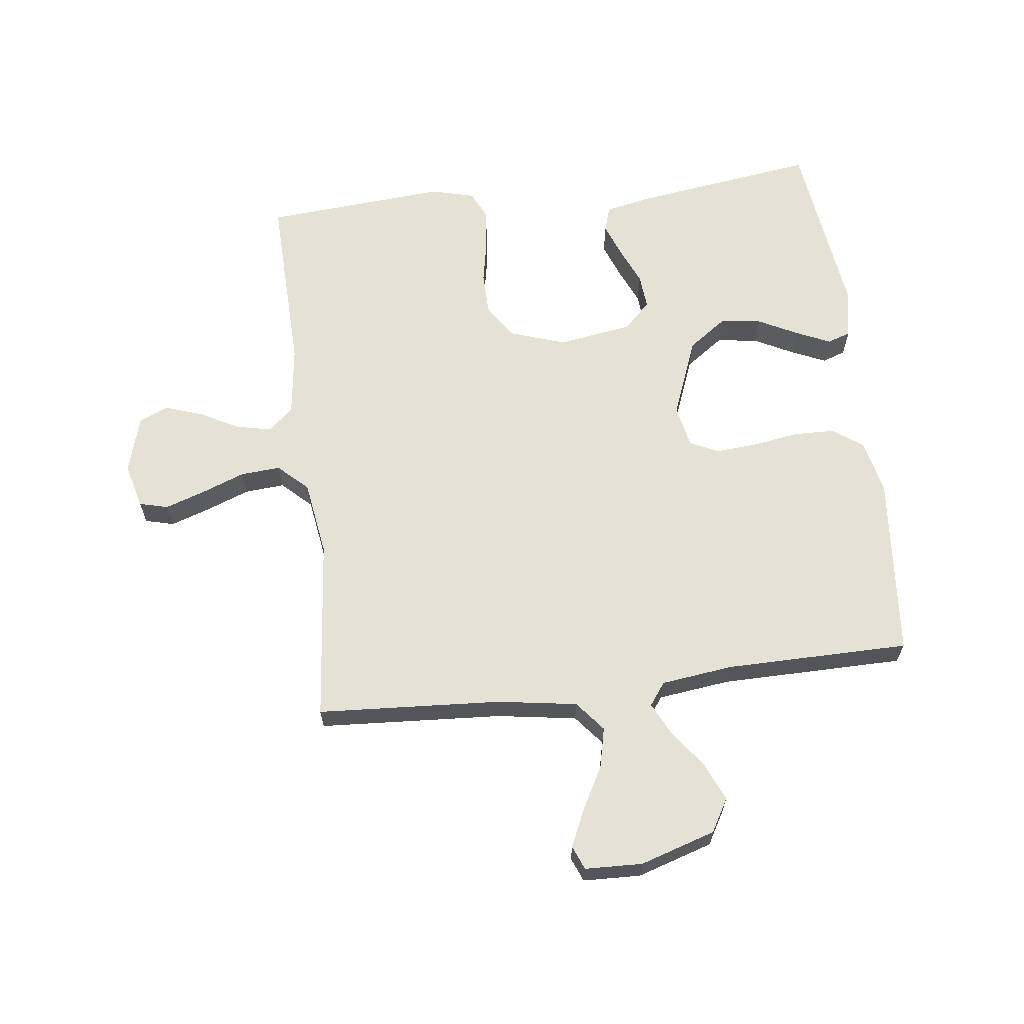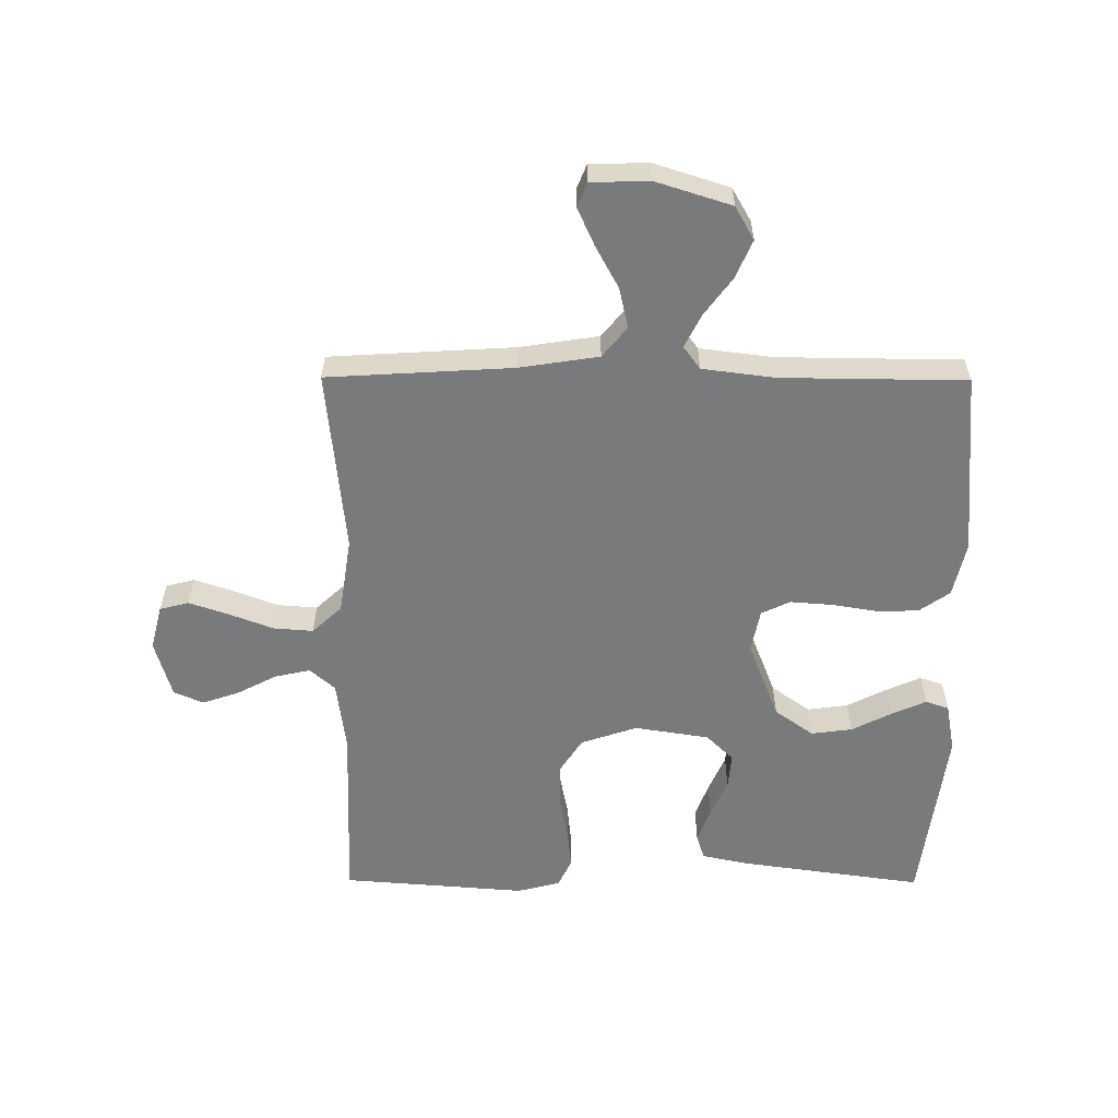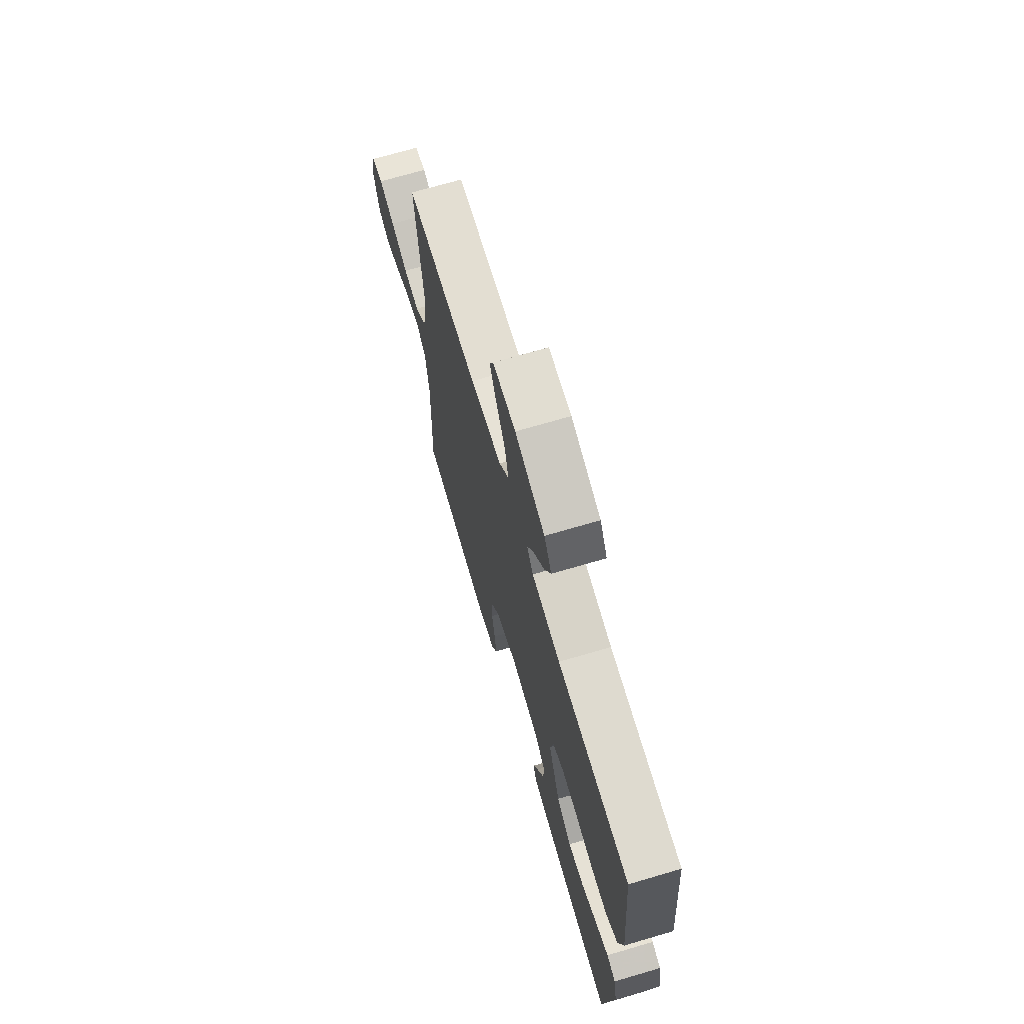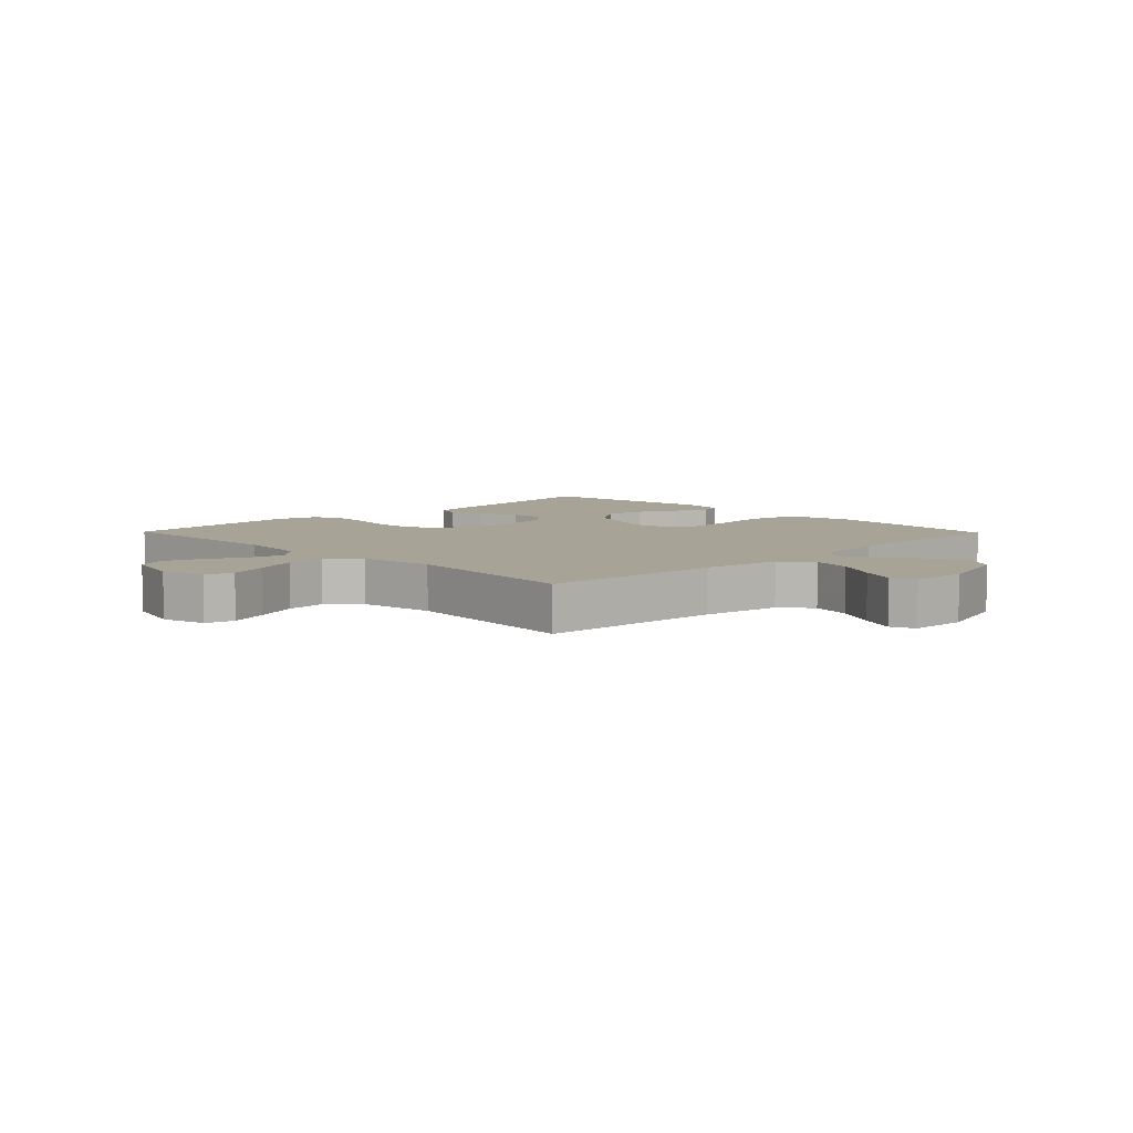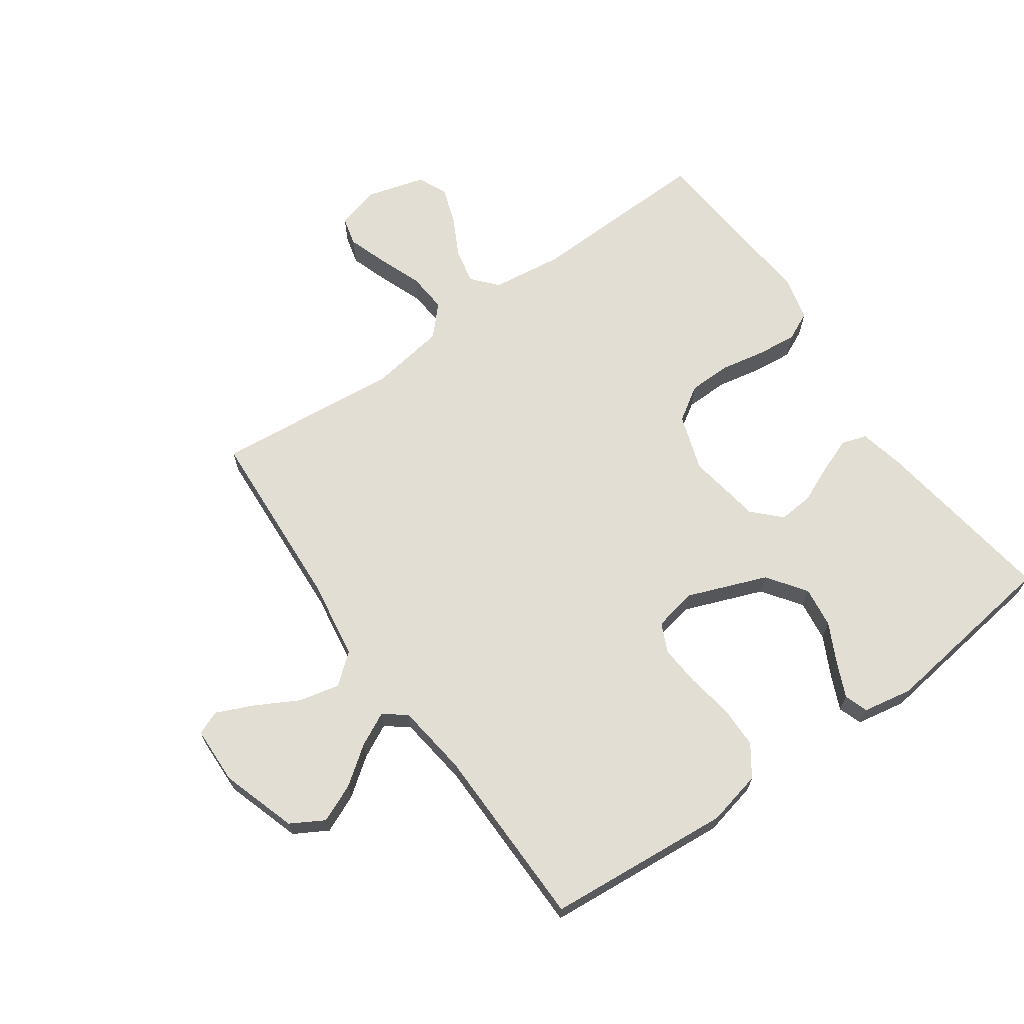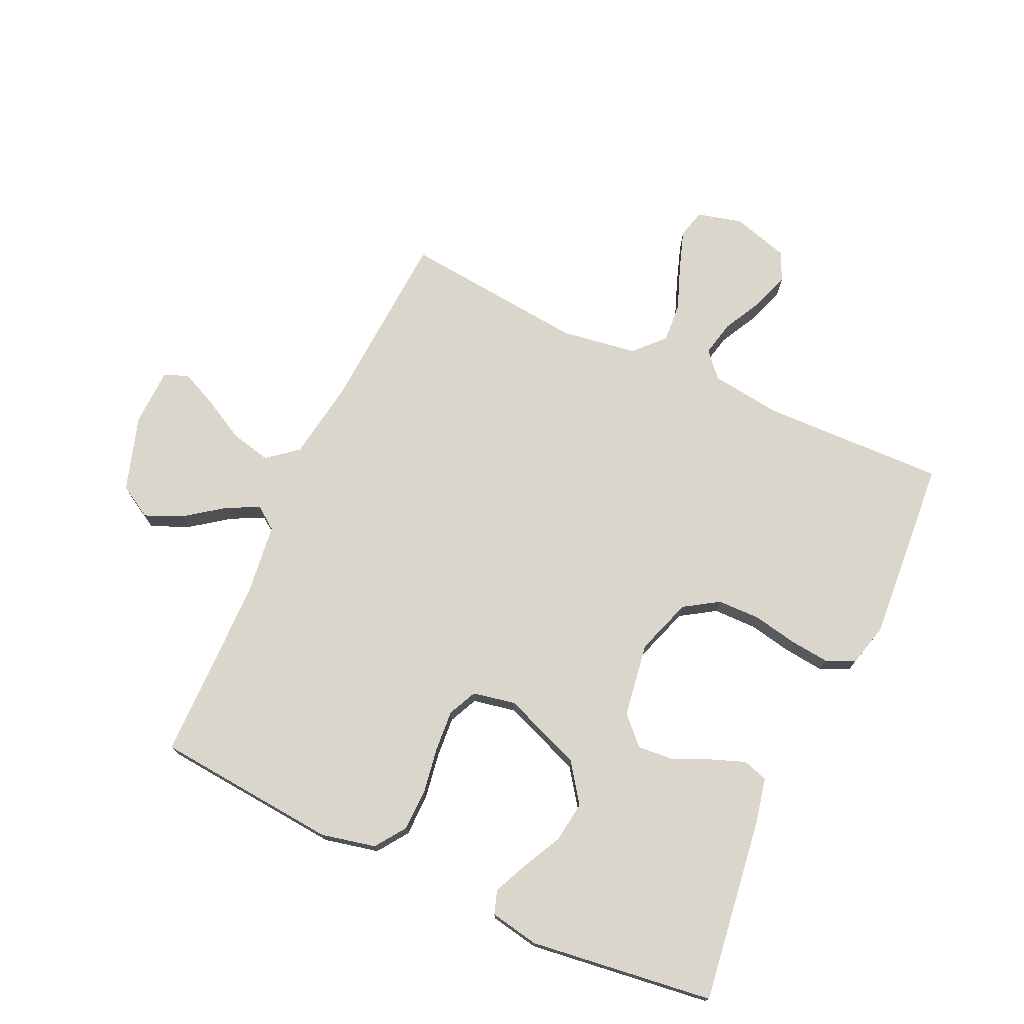
<metadata>
{"format":"obj","ext":"obj","renderer":"f3d","projection":"perspective","resolution":1024,"background":"white","views":[{"elev":64.3,"azim":-6.9,"up":"+Y"},{"elev":-58.0,"azim":-0.3,"up":"+Y"},{"elev":70.5,"azim":73.6,"up":"+Z"},{"elev":6.7,"azim":-44.3,"up":"+Y"},{"elev":67.2,"azim":54.7,"up":"+Y"},{"elev":74.0,"azim":114.8,"up":"+Y"}]}
</metadata>
<code>
v 0.5 0.07 0.5
v 0.526 0.07 0.2
v 0.506 0.07 0.111
v 0.456 0.07 0.076
v 0.387 0.07 0.075
v 0.313 0.07 0.087
v 0.246 0.07 0.092
v 0.199 0.07 0.07
v 0.185 0.07 0
v 0.235 0.07 -0.129
v 0.298 0.07 -0.174
v 0.365 0.07 -0.165
v 0.43 0.07 -0.132
v 0.486 0.07 -0.107
v 0.524 0.07 -0.12
v 0.539 0.07 -0.2
v 0.5 0.07 -0.5
v 0.2 0.07 -0.458
v 0.125 0.07 -0.442
v 0.112 0.07 -0.401
v 0.133 0.07 -0.345
v 0.16 0.07 -0.283
v 0.165 0.07 -0.226
v 0.121 0.07 -0.183
v 0 0.07 -0.164
v -0.092 0.07 -0.195
v -0.128 0.07 -0.251
v -0.129 0.07 -0.321
v -0.115 0.07 -0.393
v -0.108 0.07 -0.458
v -0.13 0.07 -0.505
v -0.2 0.07 -0.523
v -0.5 0.07 -0.5
v -0.491 0.07 -0.2
v -0.506 0.07 -0.084
v -0.547 0.07 -0.048
v -0.605 0.07 -0.061
v -0.668 0.07 -0.094
v -0.729 0.07 -0.115
v -0.777 0.07 -0.094
v -0.804 0.07 0
v -0.785 0.07 0.073
v -0.738 0.07 0.085
v -0.673 0.07 0.063
v -0.602 0.07 0.036
v -0.537 0.07 0.031
v -0.489 0.07 0.076
v -0.47 0.07 0.2
v -0.5 0.07 0.5
v -0.2 0.07 0.518
v -0.07 0.07 0.538
v -0.03 0.07 0.587
v -0.045 0.07 0.653
v -0.083 0.07 0.723
v -0.11 0.07 0.783
v -0.094 0.07 0.822
v 0 0.07 0.825
v 0.123 0.07 0.786
v 0.154 0.07 0.732
v 0.127 0.07 0.67
v 0.082 0.07 0.609
v 0.055 0.07 0.555
v 0.082 0.07 0.518
v 0.2 0.07 0.503
v 0.5 0 0.5
v 0.526 0 0.2
v 0.506 0 0.111
v 0.456 0 0.076
v 0.387 0 0.075
v 0.313 0 0.087
v 0.246 0 0.092
v 0.199 0 0.07
v 0.185 0 0
v 0.235 0 -0.129
v 0.298 0 -0.174
v 0.365 0 -0.165
v 0.43 0 -0.132
v 0.486 0 -0.107
v 0.524 0 -0.12
v 0.539 0 -0.2
v 0.5 0 -0.5
v 0.2 0 -0.458
v 0.125 0 -0.442
v 0.112 0 -0.401
v 0.133 0 -0.345
v 0.16 0 -0.283
v 0.165 0 -0.226
v 0.121 0 -0.183
v 0 0 -0.164
v -0.092 0 -0.195
v -0.128 0 -0.251
v -0.129 0 -0.321
v -0.115 0 -0.393
v -0.108 0 -0.458
v -0.13 0 -0.505
v -0.2 0 -0.523
v -0.5 0 -0.5
v -0.491 0 -0.2
v -0.506 0 -0.084
v -0.547 0 -0.048
v -0.605 0 -0.061
v -0.668 0 -0.094
v -0.729 0 -0.115
v -0.777 0 -0.094
v -0.804 0 0
v -0.785 0 0.073
v -0.738 0 0.085
v -0.673 0 0.063
v -0.602 0 0.036
v -0.537 0 0.031
v -0.489 0 0.076
v -0.47 0 0.2
v -0.5 0 0.5
v -0.2 0 0.518
v -0.07 0 0.538
v -0.03 0 0.587
v -0.045 0 0.653
v -0.083 0 0.723
v -0.11 0 0.783
v -0.094 0 0.822
v 0 0 0.825
v 0.123 0 0.786
v 0.154 0 0.732
v 0.127 0 0.67
v 0.082 0 0.609
v 0.055 0 0.555
v 0.082 0 0.518
v 0.2 0 0.503
f 58 59 60 61
f 58 61 62
f 57 58 62
f 56 57 62
f 53 54 55 56
f 53 56 62
f 52 53 62 63
f 48 49 50
f 47 48 50 51
f 42 43 44 45
f 40 41 42 45
f 40 45 46
f 37 38 39 40
f 36 37 40 46
f 35 36 46 47
f 31 32 33 34
f 28 29 30 31
f 28 31 34 35
f 19 20 21 22
f 17 18 19 22
f 17 22 23
f 16 17 23 24
f 12 13 14 15
f 12 15 16
f 11 12 16
f 3 4 5 6
f 3 6 7
f 64 1 2 3
f 63 64 3 7
f 51 52 63 7
f 27 28 35 47
f 26 27 47 51
f 25 26 51
f 11 16 24 25
f 10 11 25
f 9 10 25 51
f 8 9 51
f 7 8 51
f 125 124 123 122
f 126 125 122
f 126 122 121
f 126 121 120
f 120 119 118 117
f 126 120 117
f 127 126 117 116
f 114 113 112
f 115 114 112 111
f 109 108 107 106
f 109 106 105 104
f 110 109 104
f 104 103 102 101
f 110 104 101 100
f 111 110 100 99
f 98 97 96 95
f 95 94 93 92
f 99 98 95 92
f 86 85 84 83
f 86 83 82 81
f 87 86 81
f 88 87 81 80
f 79 78 77 76
f 80 79 76
f 80 76 75
f 70 69 68 67
f 71 70 67
f 67 66 65 128
f 71 67 128 127
f 71 127 116 115
f 111 99 92 91
f 115 111 91 90
f 115 90 89
f 89 88 80 75
f 89 75 74
f 115 89 74 73
f 115 73 72
f 115 72 71
f 1 65 66 2
f 2 66 67 3
f 3 67 68 4
f 4 68 69 5
f 5 69 70 6
f 6 70 71 7
f 7 71 72 8
f 8 72 73 9
f 9 73 74 10
f 10 74 75 11
f 11 75 76 12
f 12 76 77 13
f 13 77 78 14
f 14 78 79 15
f 15 79 80 16
f 16 80 81 17
f 17 81 82 18
f 18 82 83 19
f 19 83 84 20
f 20 84 85 21
f 21 85 86 22
f 22 86 87 23
f 23 87 88 24
f 24 88 89 25
f 25 89 90 26
f 26 90 91 27
f 27 91 92 28
f 28 92 93 29
f 29 93 94 30
f 30 94 95 31
f 31 95 96 32
f 32 96 97 33
f 33 97 98 34
f 34 98 99 35
f 35 99 100 36
f 36 100 101 37
f 37 101 102 38
f 38 102 103 39
f 39 103 104 40
f 40 104 105 41
f 41 105 106 42
f 42 106 107 43
f 43 107 108 44
f 44 108 109 45
f 45 109 110 46
f 46 110 111 47
f 47 111 112 48
f 48 112 113 49
f 49 113 114 50
f 50 114 115 51
f 51 115 116 52
f 52 116 117 53
f 53 117 118 54
f 54 118 119 55
f 55 119 120 56
f 56 120 121 57
f 57 121 122 58
f 58 122 123 59
f 59 123 124 60
f 60 124 125 61
f 61 125 126 62
f 62 126 127 63
f 63 127 128 64
f 64 128 65 1

</code>
